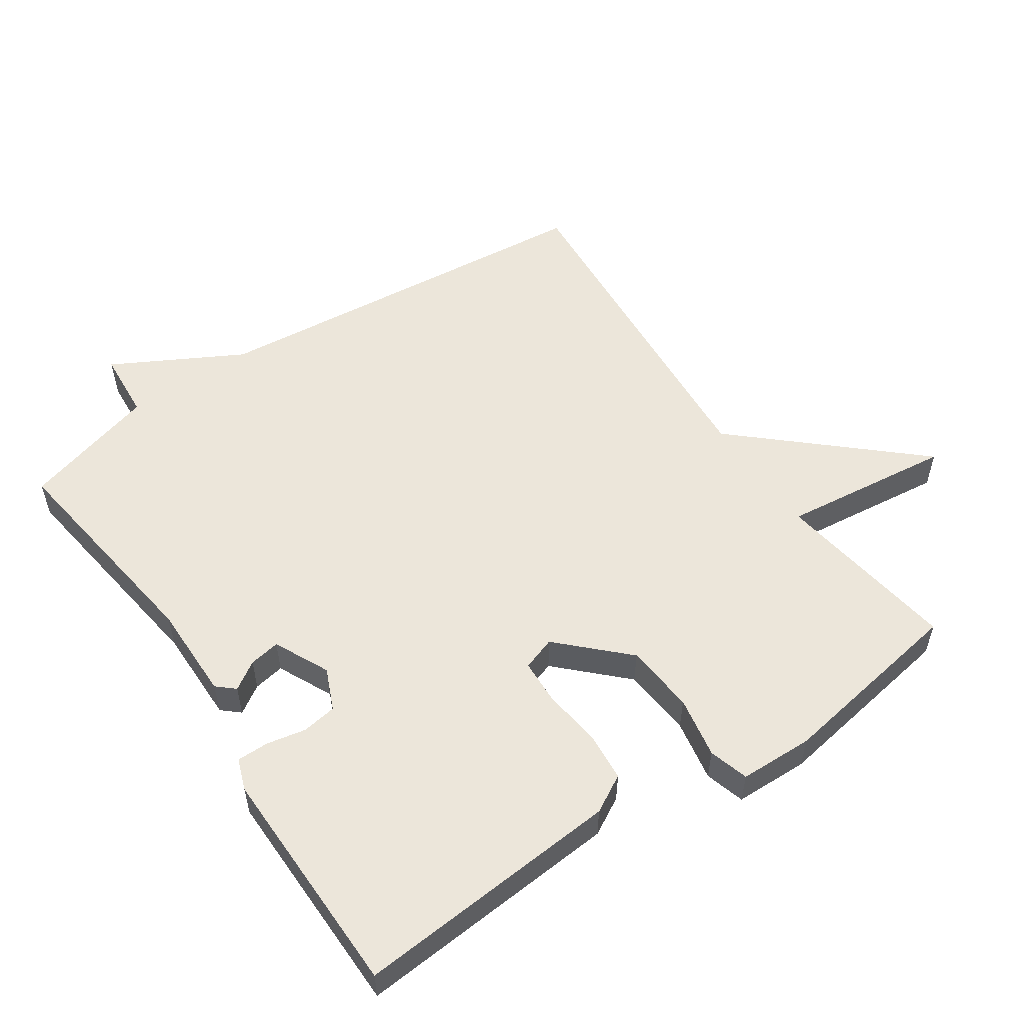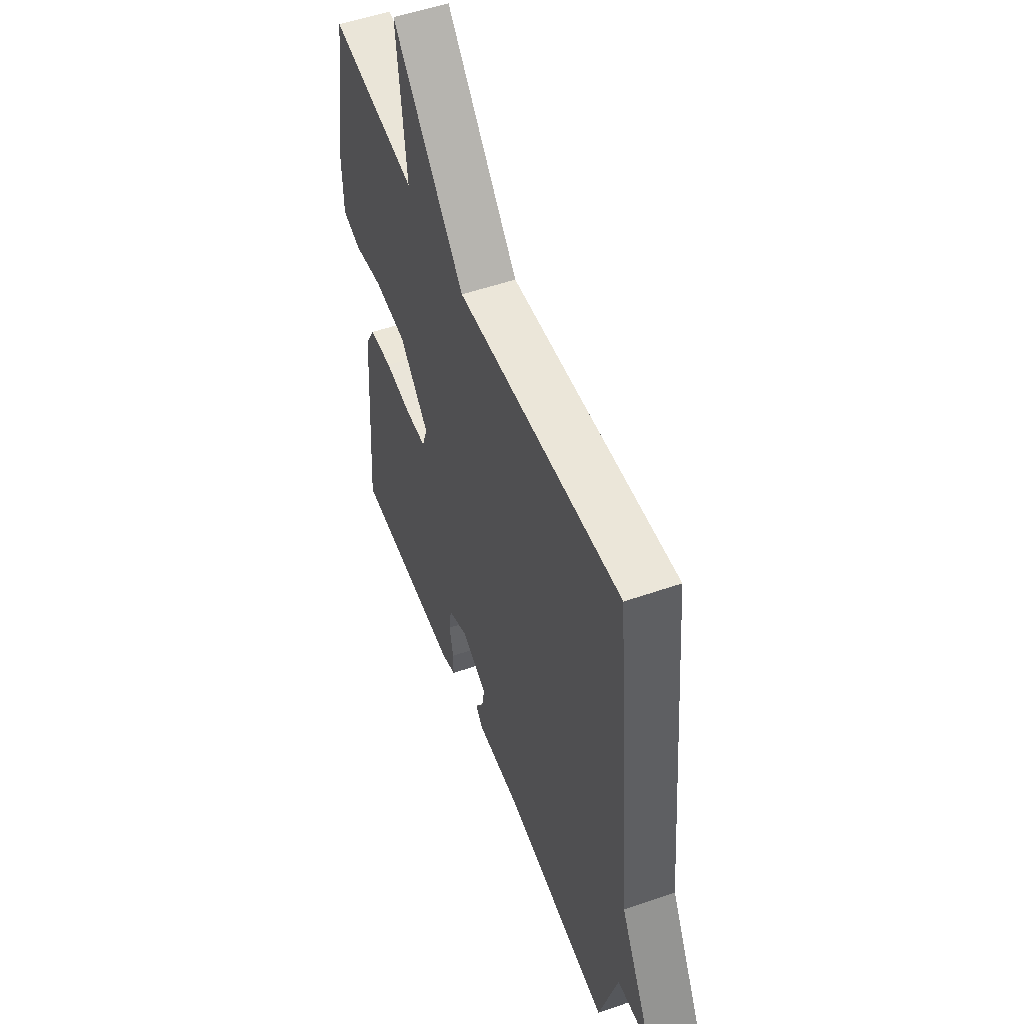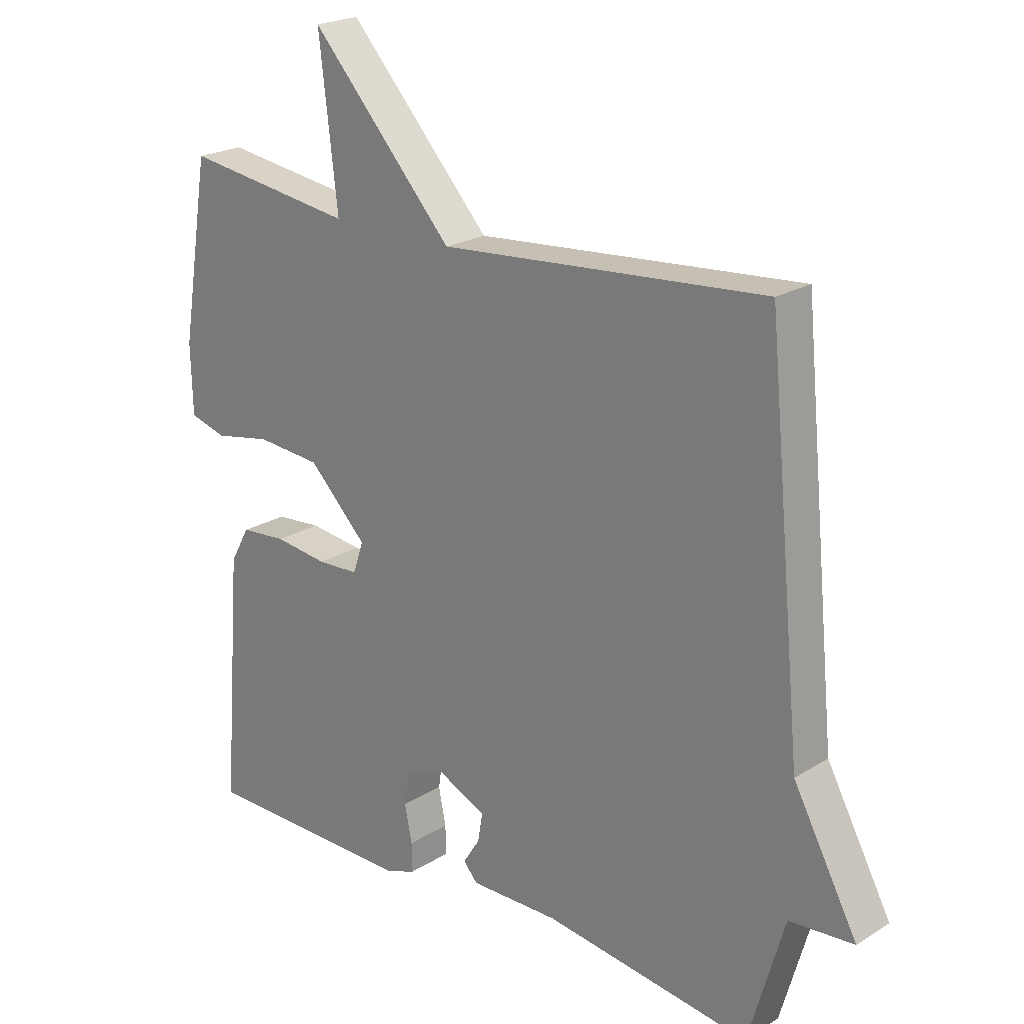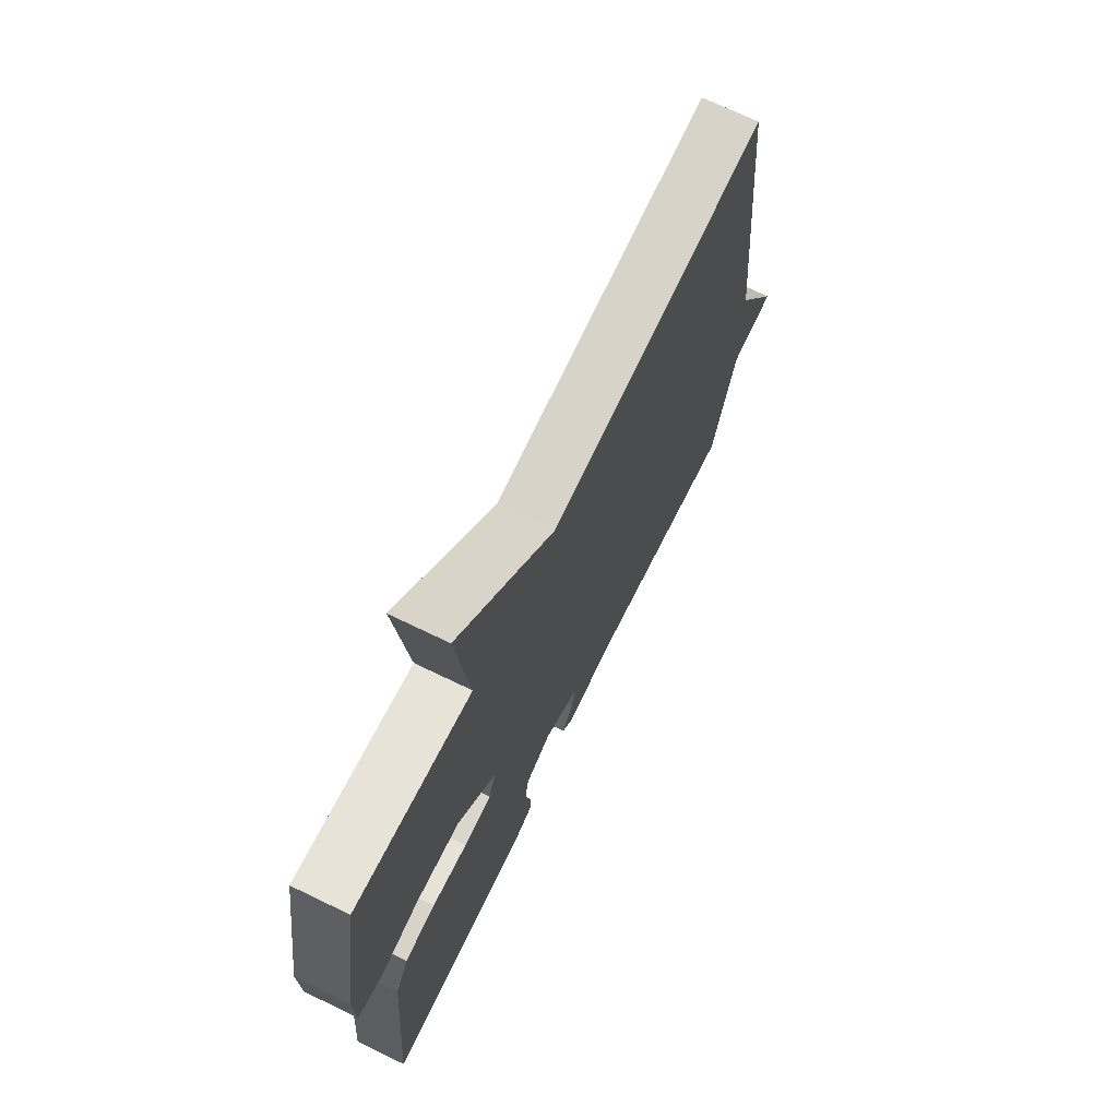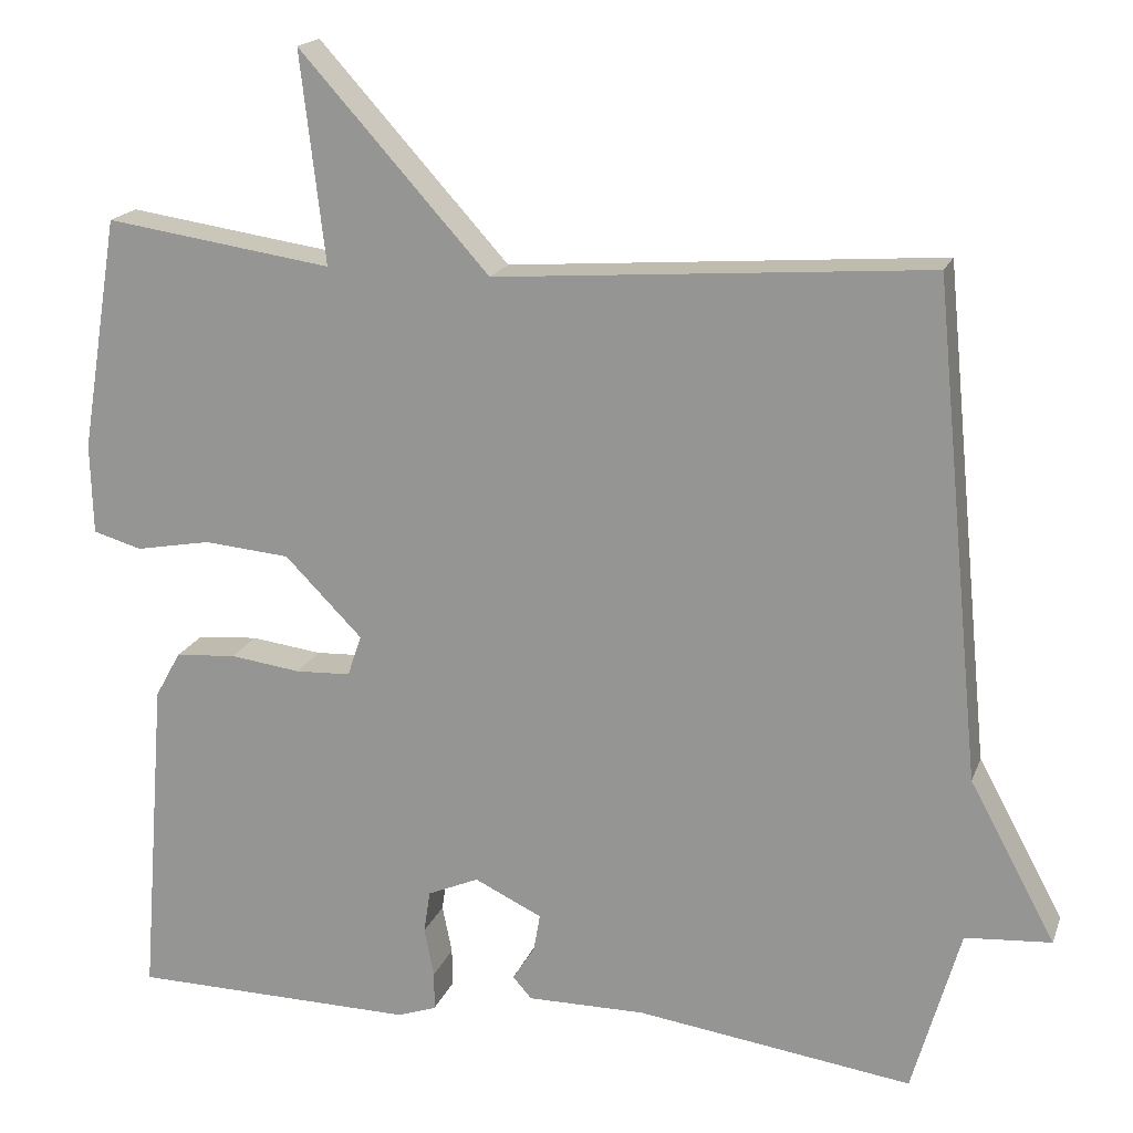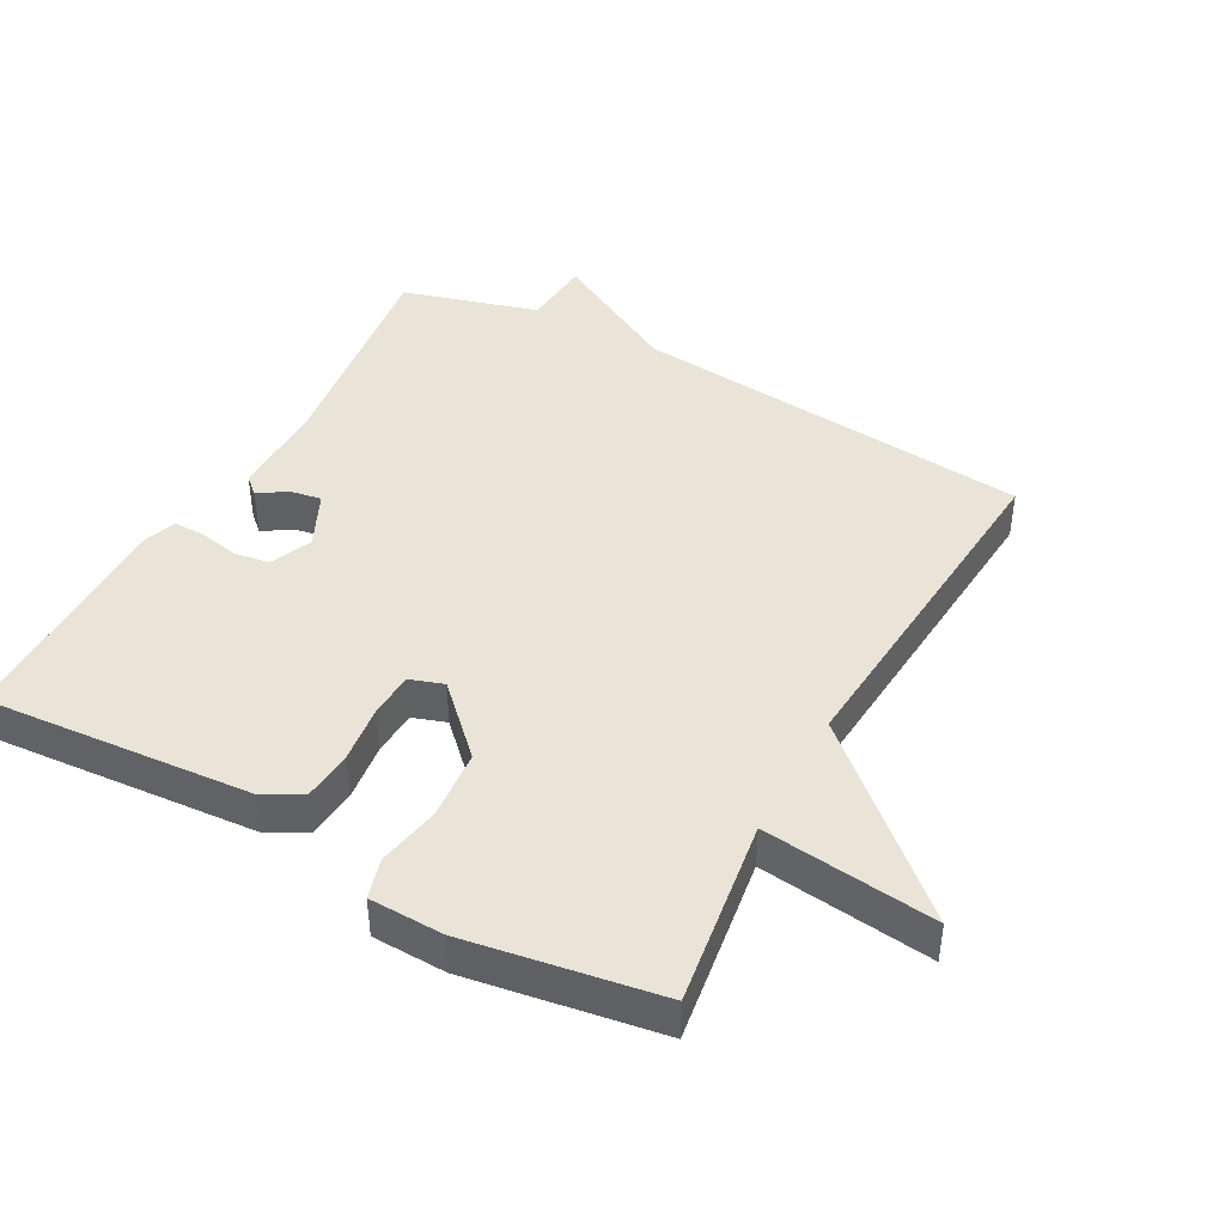
<metadata>
{"format":"obj","ext":"obj","renderer":"f3d","projection":"perspective","resolution":1024,"background":"white","views":[{"elev":54.3,"azim":-124.2,"up":"+Y"},{"elev":52.5,"azim":69.5,"up":"+Z"},{"elev":21.7,"azim":42.7,"up":"+Z"},{"elev":71.0,"azim":-64.2,"up":"+Z"},{"elev":18.1,"azim":16.6,"up":"+Z"},{"elev":43.1,"azim":-61.3,"up":"+Y"}]}
</metadata>
<code>
v -0.5 0.07 -0.5
v -0.469 0.07 -0.102
v -0.438 0.07 -0.046
v -0.364 0.07 -0.04
v -0.278 0.07 -0.051
v -0.211 0.07 -0.048
v -0.194 0.07 0.002
v -0.288 0.07 0.097
v -0.392 0.07 0.106
v -0.484 0.07 0.089
v -0.543 0.07 0.106
v -0.546 0.07 0.216
v -0.5 0.07 0.5
v -0.224 0.07 0.46
v -0.254 0.07 0.715
v -0.024 0.07 0.46
v 0.5 0.07 0.5
v 0.558 0.07 -0.098
v 0.662 0.07 -0.29
v 0.558 0.07 -0.298
v 0.5 0.07 -0.5
v 0.165 0.07 -0.454
v 0.022 0.07 -0.455
v -0.001 0.07 -0.429
v 0.026 0.07 -0.387
v 0.034 0.07 -0.341
v -0.048 0.07 -0.302
v -0.11 0.07 -0.329
v -0.118 0.07 -0.381
v -0.106 0.07 -0.44
v -0.106 0.07 -0.487
v -0.153 0.07 -0.504
v -0.5 0 -0.5
v -0.469 0 -0.102
v -0.438 0 -0.046
v -0.364 0 -0.04
v -0.278 0 -0.051
v -0.211 0 -0.048
v -0.194 0 0.002
v -0.288 0 0.097
v -0.392 0 0.106
v -0.484 0 0.089
v -0.543 0 0.106
v -0.546 0 0.216
v -0.5 0 0.5
v -0.224 0 0.46
v -0.254 0 0.715
v -0.024 0 0.46
v 0.5 0 0.5
v 0.558 0 -0.098
v 0.662 0 -0.29
v 0.558 0 -0.298
v 0.5 0 -0.5
v 0.165 0 -0.454
v 0.022 0 -0.455
v -0.001 0 -0.429
v 0.026 0 -0.387
v 0.034 0 -0.341
v -0.048 0 -0.302
v -0.11 0 -0.329
v -0.118 0 -0.381
v -0.106 0 -0.44
v -0.106 0 -0.487
v -0.153 0 -0.504
f 3 4 5
f 2 3 5
f 1 2 5
f 32 1 5
f 31 32 5
f 30 31 5
f 29 30 5
f 28 29 5 6
f 27 28 6 7
f 26 27 7
f 22 23 24 25
f 22 25 26
f 21 22 26
f 20 21 26
f 18 19 20
f 20 26 7
f 18 20 7
f 17 18 7
f 16 17 7
f 14 15 16
f 12 13 14
f 11 12 14
f 10 11 14
f 9 10 14
f 8 9 14 16
f 7 8 16
f 37 36 35
f 37 35 34
f 37 34 33
f 37 33 64
f 37 64 63
f 37 63 62
f 37 62 61
f 38 37 61 60
f 39 38 60 59
f 39 59 58
f 57 56 55 54
f 58 57 54
f 58 54 53
f 58 53 52
f 52 51 50
f 39 58 52
f 39 52 50
f 39 50 49
f 39 49 48
f 48 47 46
f 46 45 44
f 46 44 43
f 46 43 42
f 46 42 41
f 48 46 41 40
f 48 40 39
f 1 33 34 2
f 2 34 35 3
f 3 35 36 4
f 4 36 37 5
f 5 37 38 6
f 6 38 39 7
f 7 39 40 8
f 8 40 41 9
f 9 41 42 10
f 10 42 43 11
f 11 43 44 12
f 12 44 45 13
f 13 45 46 14
f 14 46 47 15
f 15 47 48 16
f 16 48 49 17
f 17 49 50 18
f 18 50 51 19
f 19 51 52 20
f 20 52 53 21
f 21 53 54 22
f 22 54 55 23
f 23 55 56 24
f 24 56 57 25
f 25 57 58 26
f 26 58 59 27
f 27 59 60 28
f 28 60 61 29
f 29 61 62 30
f 30 62 63 31
f 31 63 64 32
f 32 64 33 1

</code>
